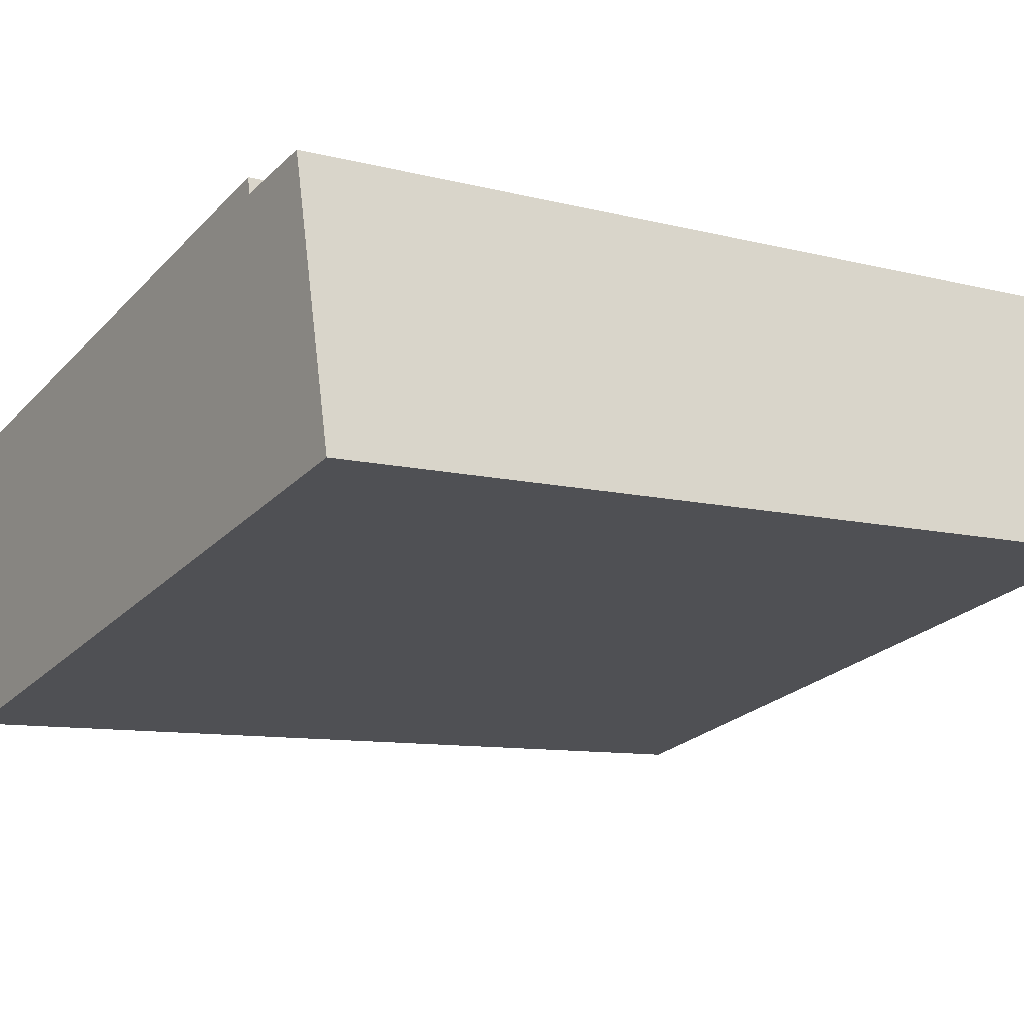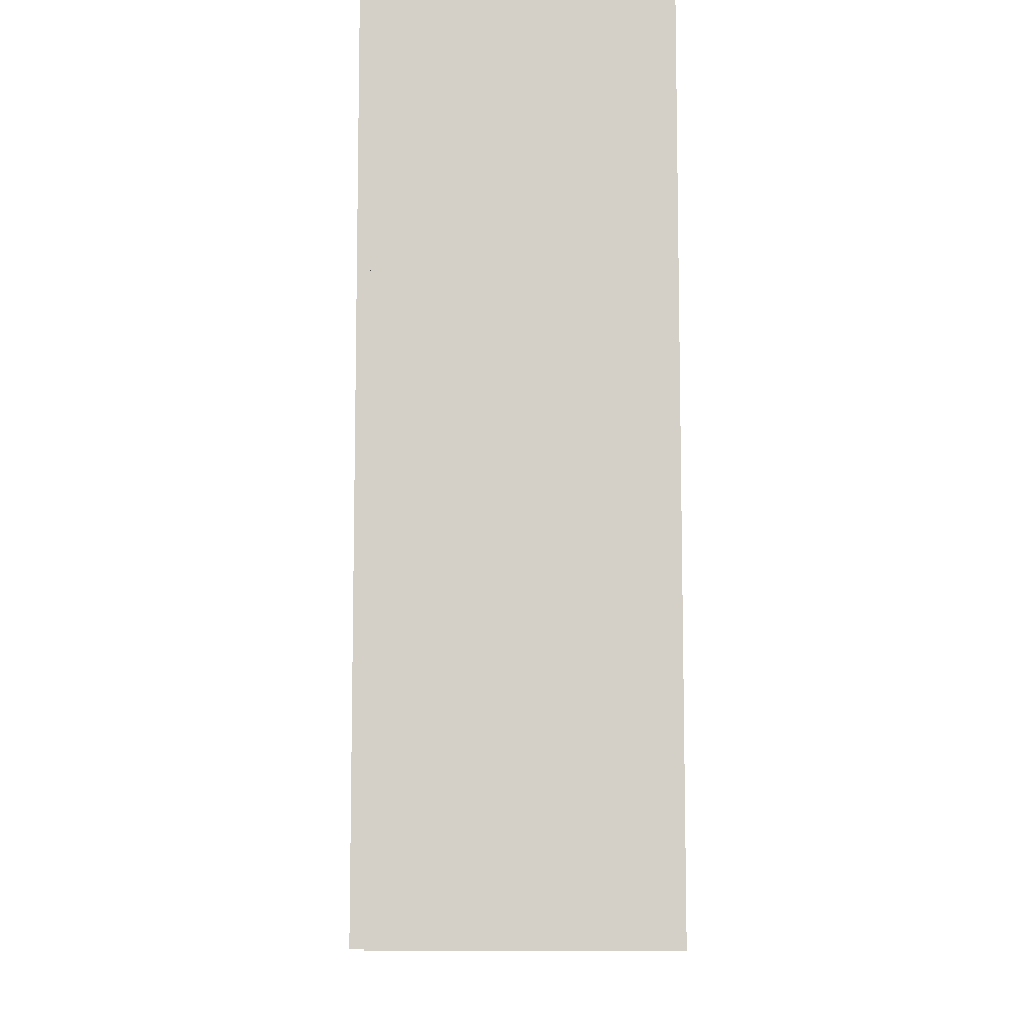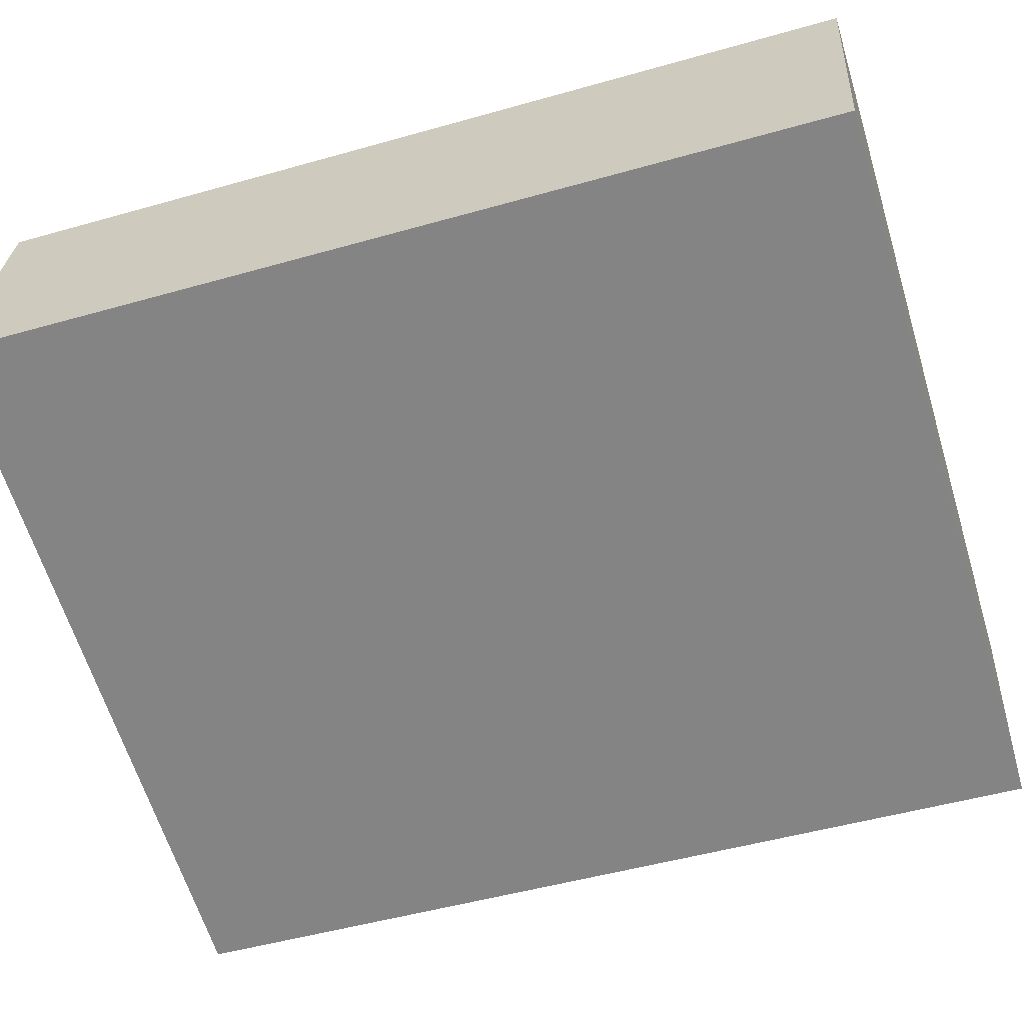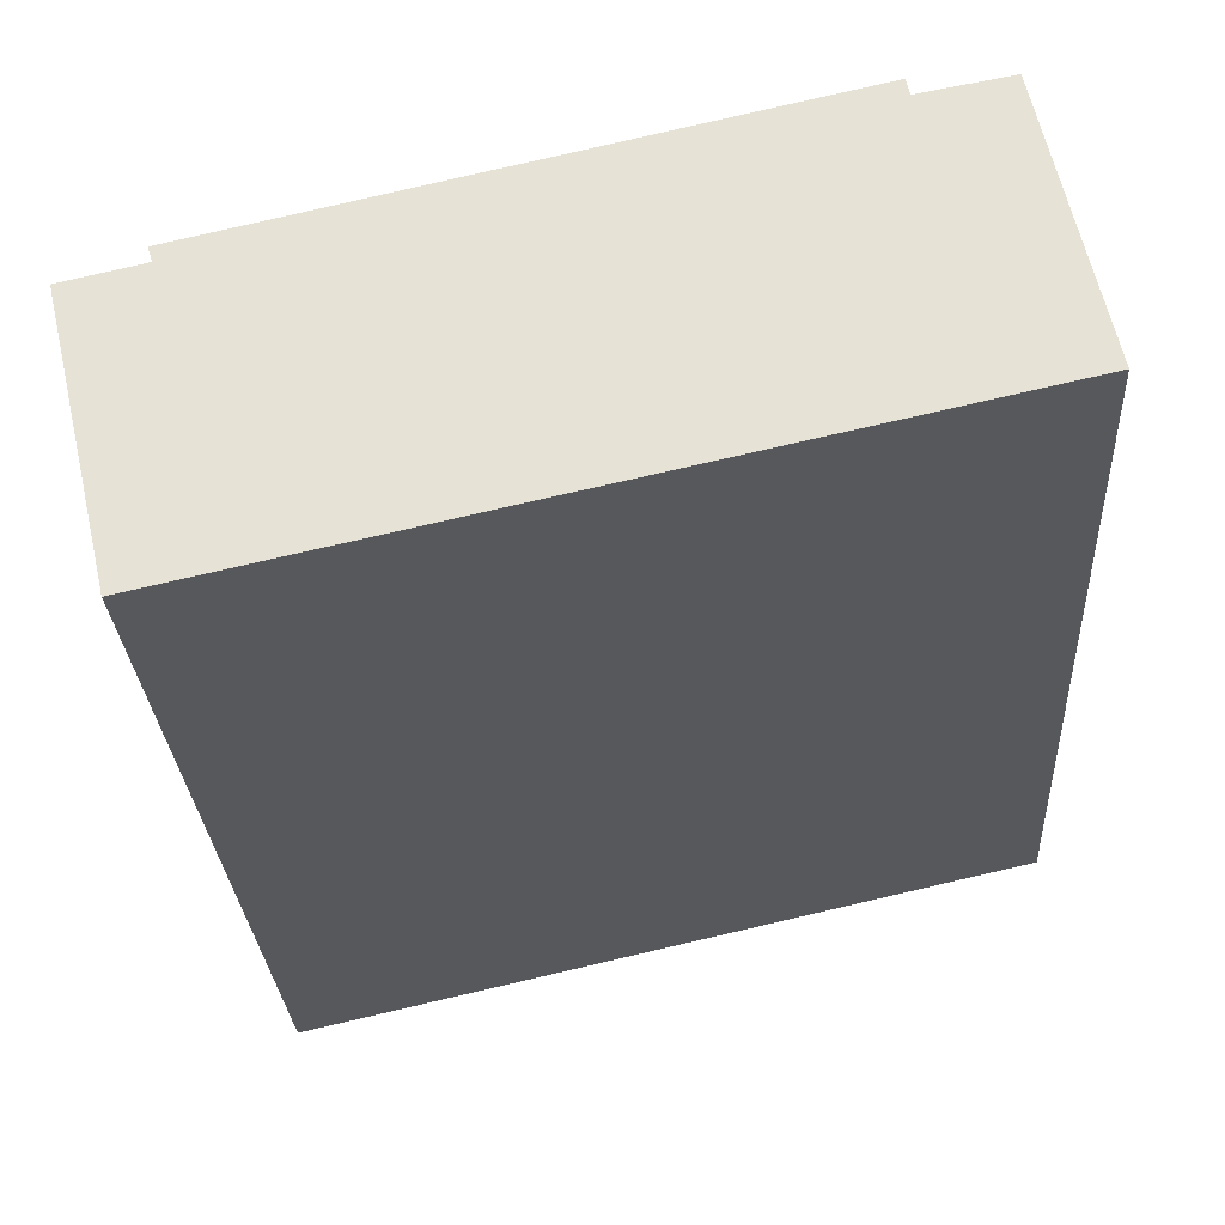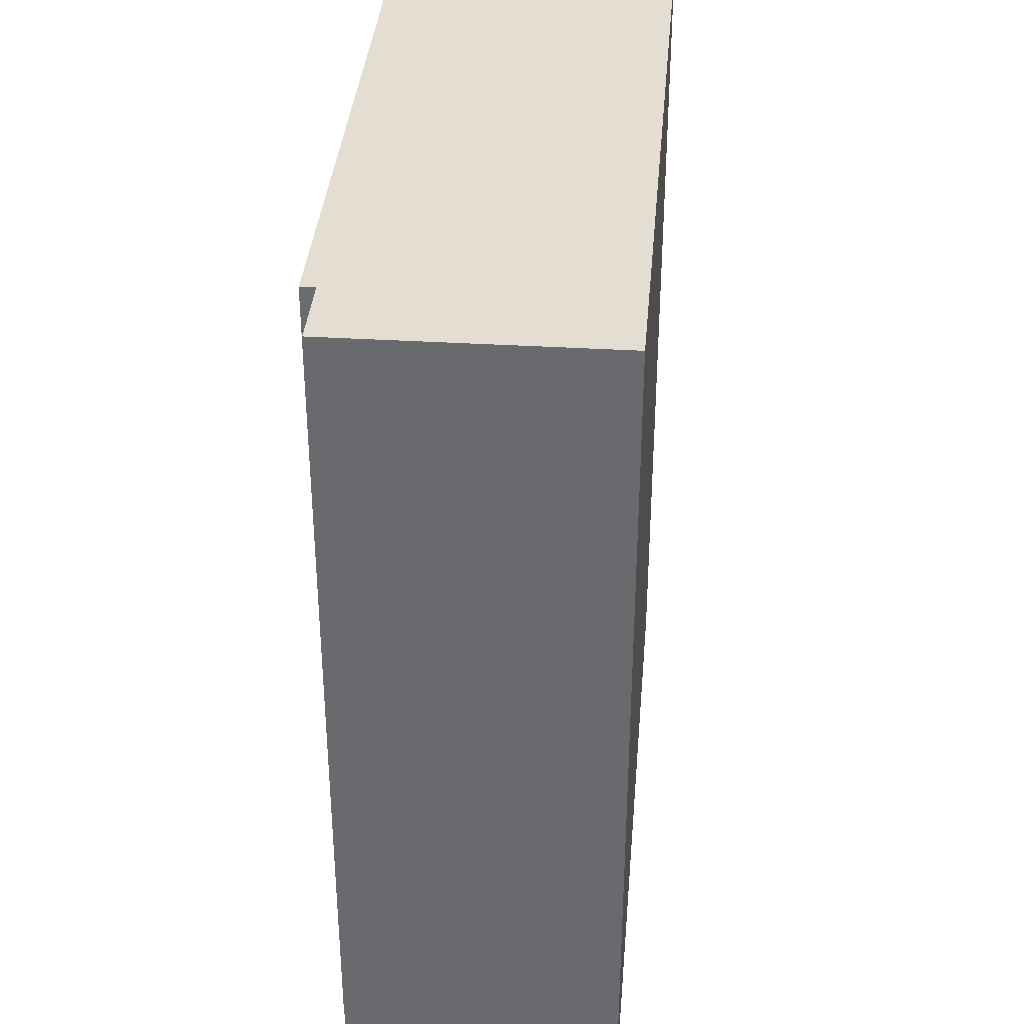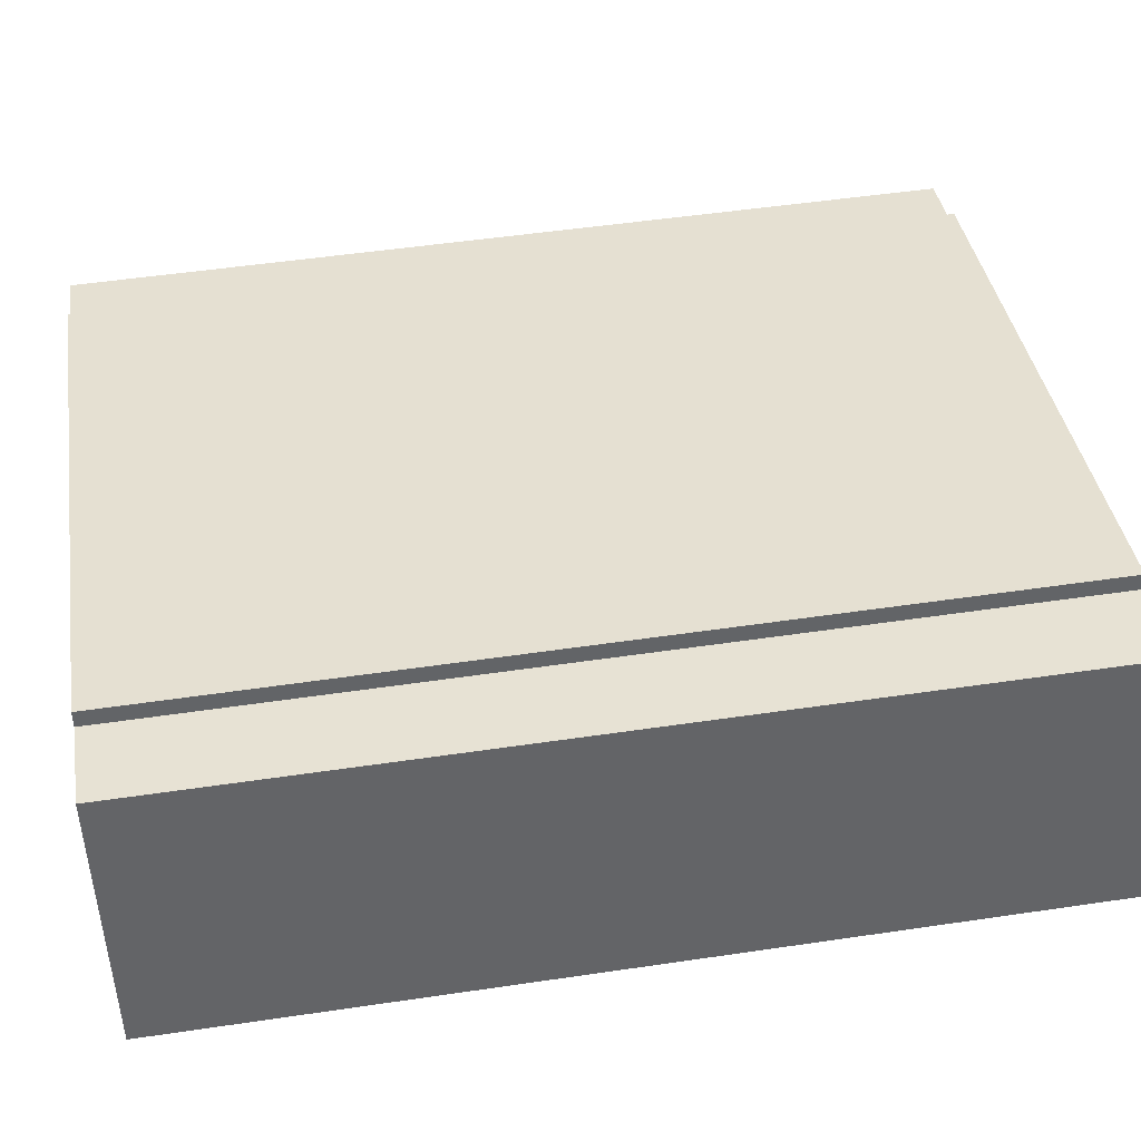
<metadata>
{"format":"obj","ext":"obj","renderer":"f3d","projection":"perspective","resolution":1024,"background":"white","views":[{"elev":-9.7,"azim":-123.7,"up":"+Z"},{"elev":-9.3,"azim":101.0,"up":"+Y"},{"elev":-49.8,"azim":-72.6,"up":"+Z"},{"elev":-28.6,"azim":-176.7,"up":"+Z"},{"elev":36.3,"azim":107.6,"up":"+Y"},{"elev":51.5,"azim":-99.1,"up":"+Z"}]}
</metadata>
<code>
v  6.975 8.442 -1.56
v  6.85 8.442 1.18
v  7.574 8.442 1.013
v  0 8.442 5.169e-16
v  1.368 8.442 2.441
v  0.556 8.442 2.595
v  1.4 8.442 2.592
v  6.893 8.442 1.315
v  6.893 -8.052e-17 1.315
v  6.85 -7.225e-17 1.18
v  7.574 -6.203e-17 1.013
v  6.975 9.552e-17 -1.56
v  0.556 -1.589e-16 2.595
v  1.368 -1.495e-16 2.441
v  1.4 -1.587e-16 2.592
v  0 0 0
g defaultobject
f 1 2 3
f 2 1 4
f 2 4 5
f 5 4 6
f 2 7 8
f 7 2 5
f 9 2 8
f 2 9 10
f 11 1 3
f 1 11 12
f 10 3 2
f 3 10 11
f 13 5 6
f 5 13 14
f 15 8 7
f 8 15 9
f 12 4 1
f 4 12 16
f 16 6 4
f 6 16 13
f 14 7 5
f 7 14 15
f 15 10 9
f 10 15 14
f 10 12 11
f 12 10 16
f 16 10 14
f 16 14 13

</code>
